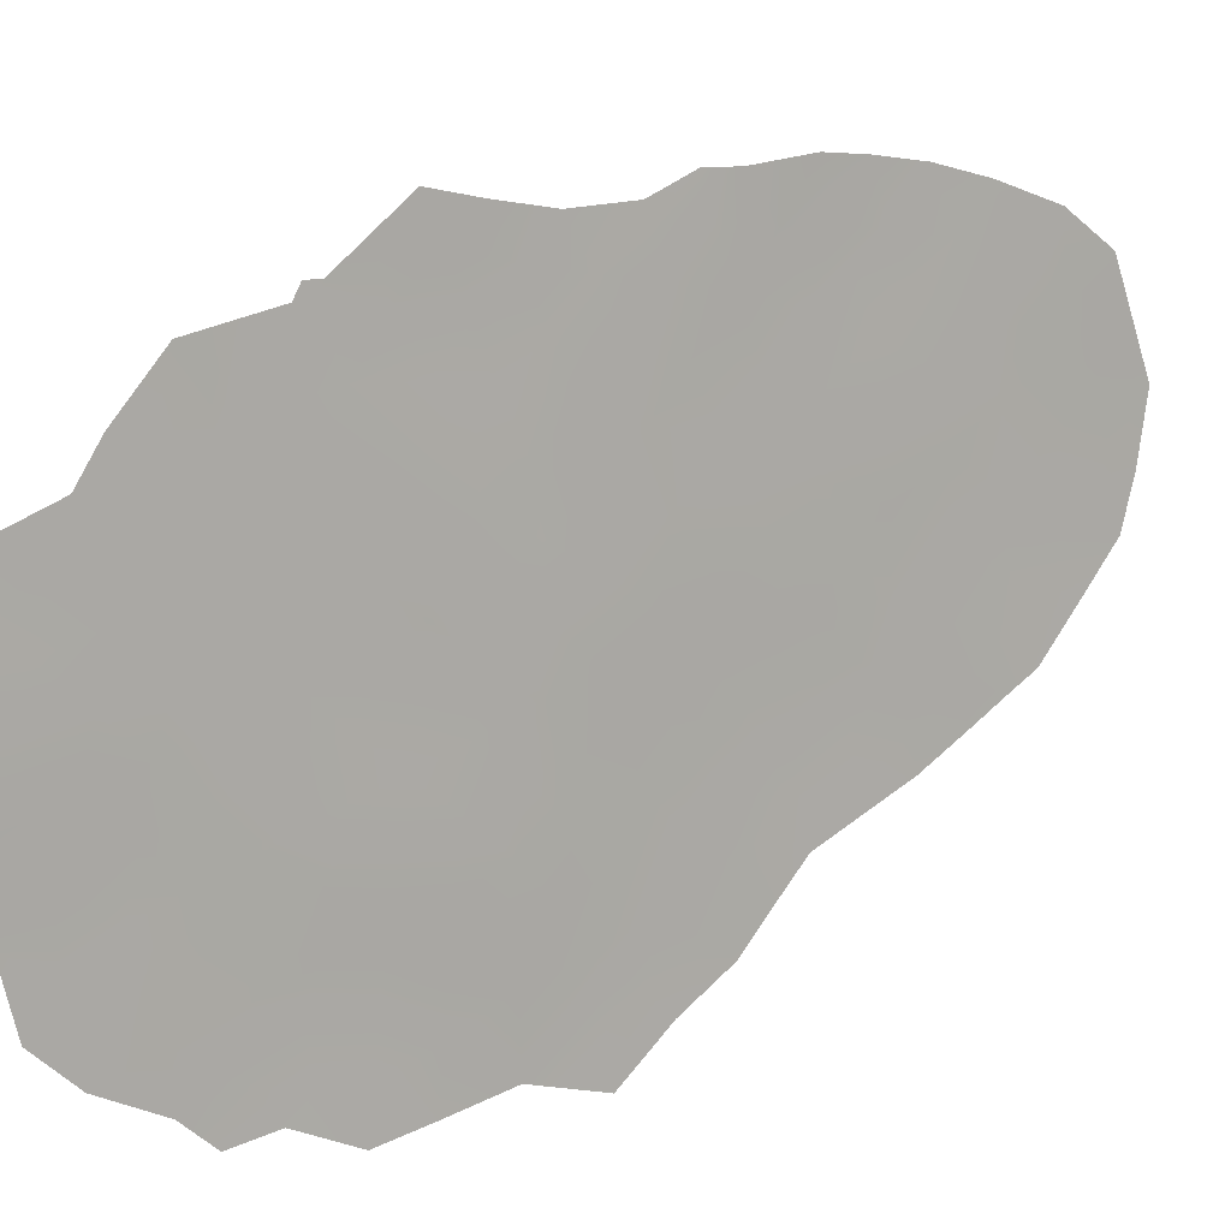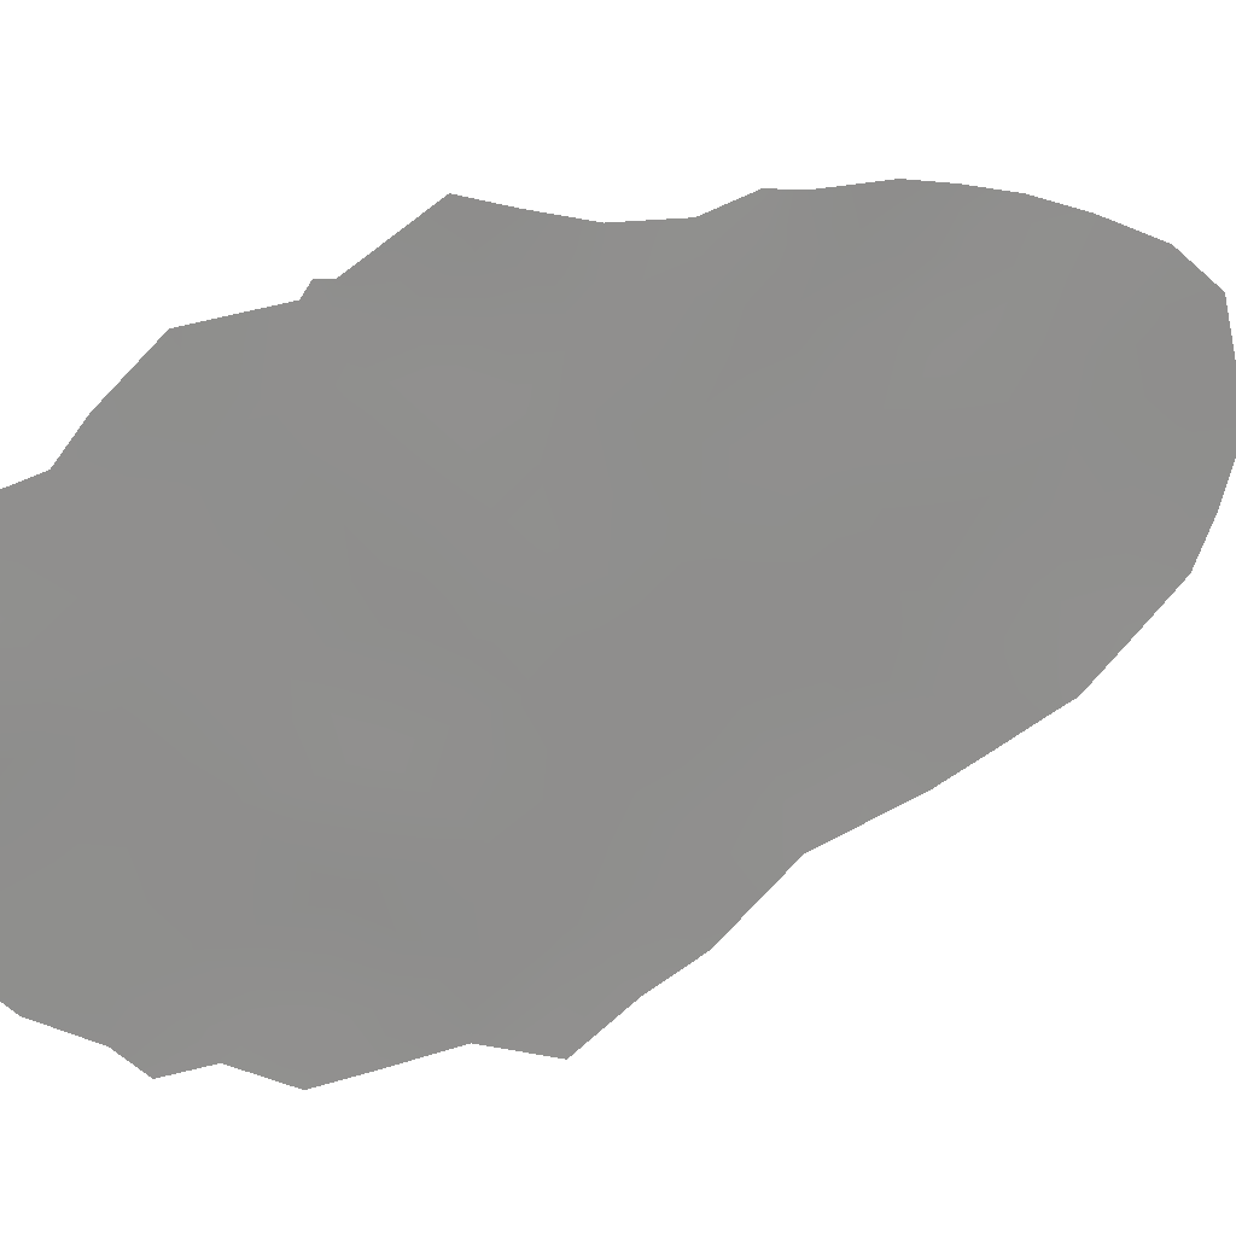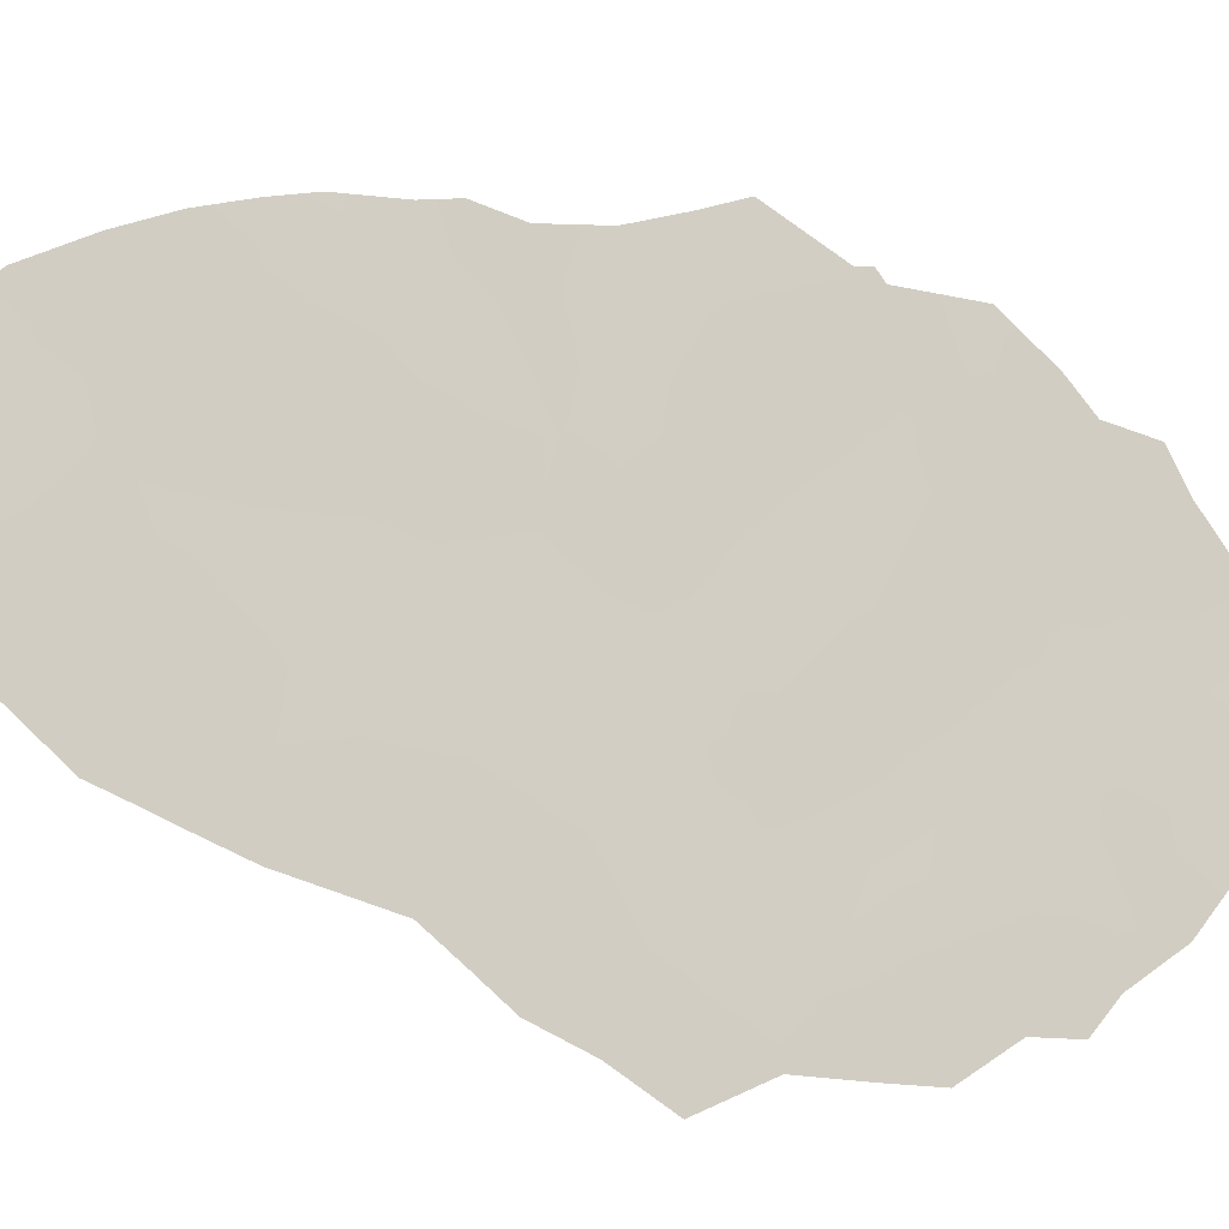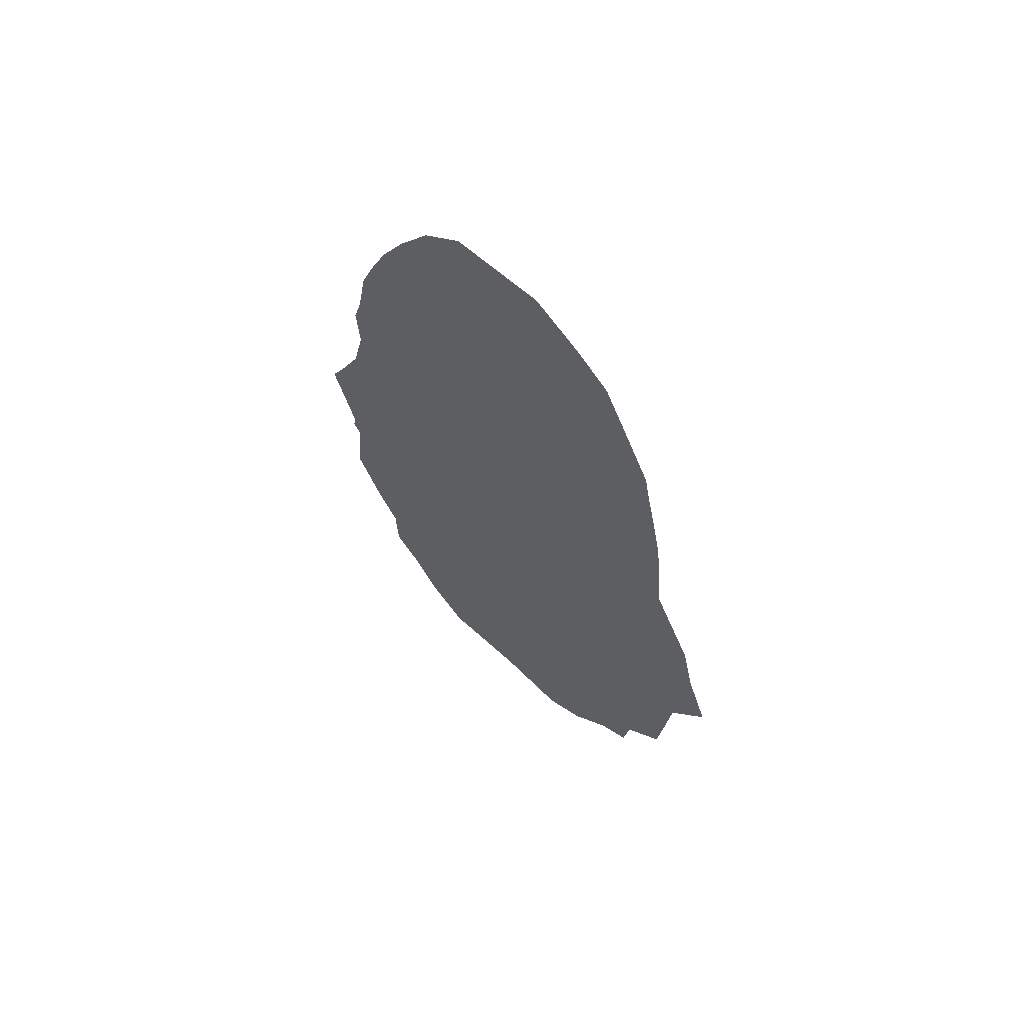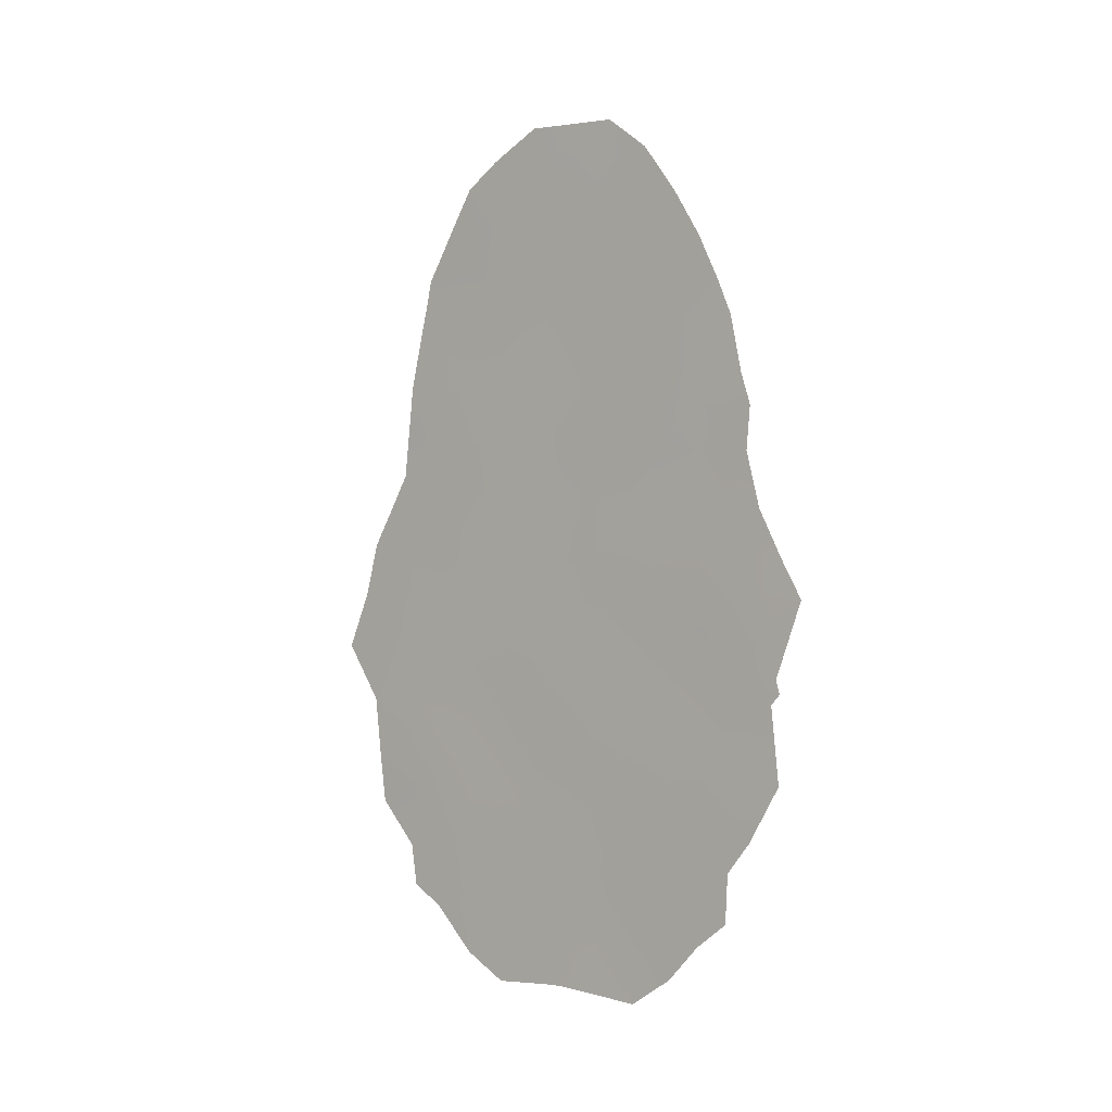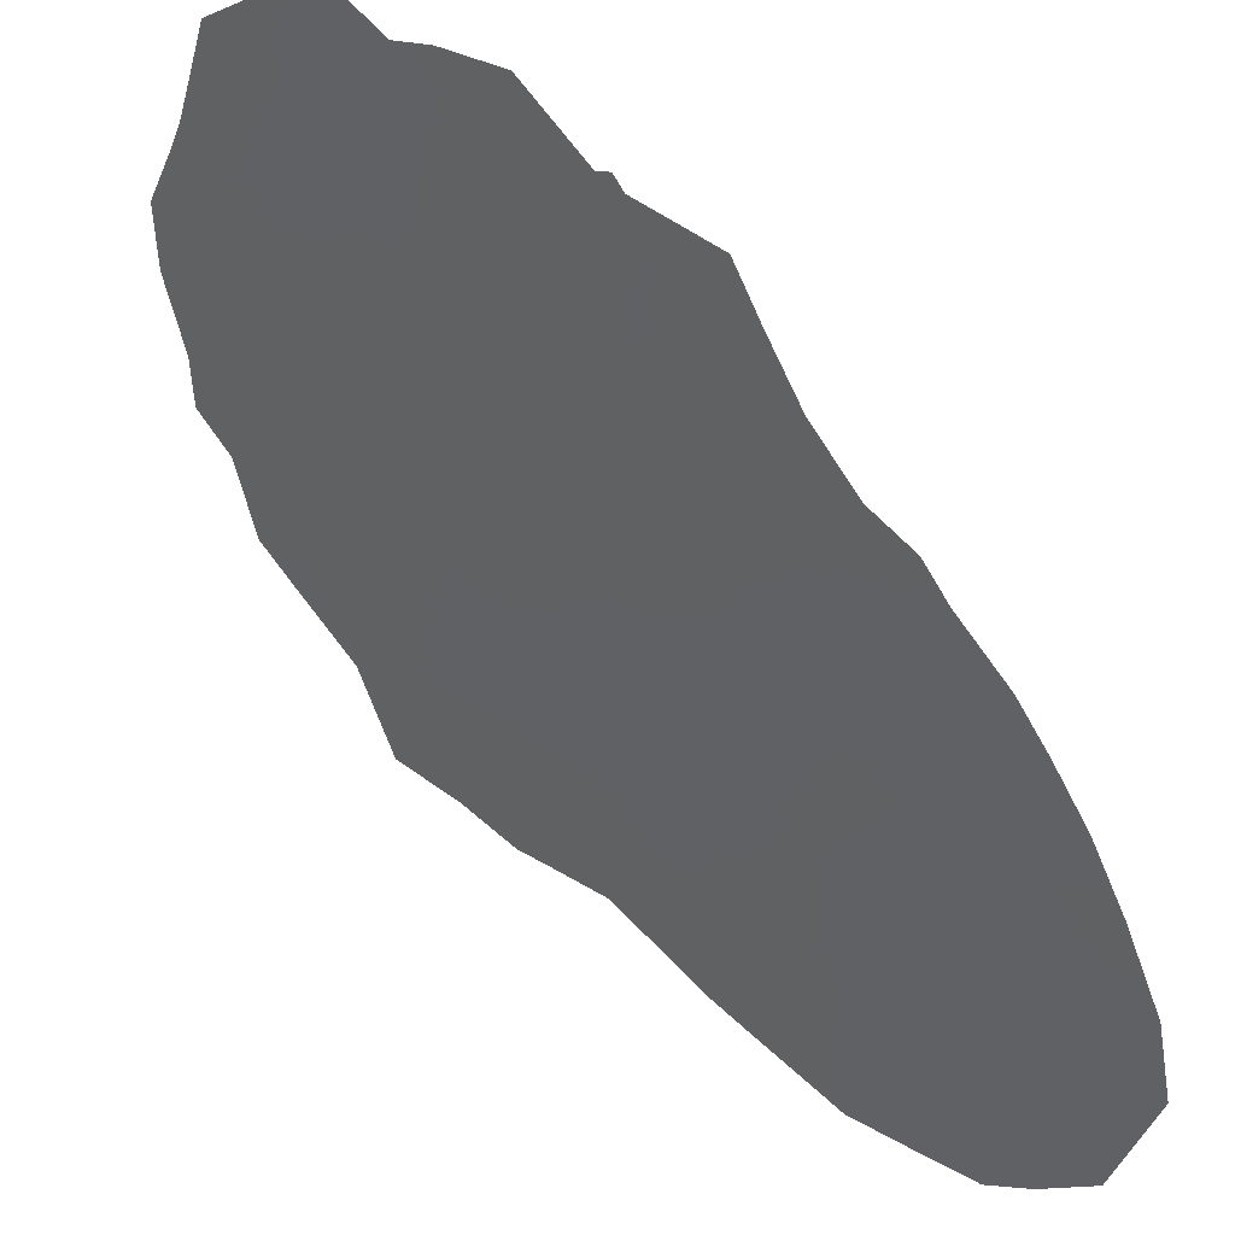
<metadata>
{"format":"obj","ext":"obj","renderer":"f3d","projection":"perspective","resolution":1024,"background":"white","views":[{"elev":41.9,"azim":-126.3,"up":"+Y"},{"elev":51.2,"azim":-114.1,"up":"+Y"},{"elev":-39.8,"azim":69.2,"up":"+Y"},{"elev":63.3,"azim":-69.7,"up":"+Z"},{"elev":-2.7,"azim":105.3,"up":"+Z"},{"elev":70.8,"azim":-40.0,"up":"+Y"}]}
</metadata>
<code>
v -89.51 85.13 14.48
v -86.64 91.58 14.32
v -87.04 90.72 12.64
v -87.64 89.2 17.9
v -88.87 86.65 11.67
v -89.63 84.98 10.71
v -90.47 83.14 9.783
v -86.9 90.88 16.13
v -87.44 89.75 14.47
v -87.42 89.89 10.96
v -86.6 91.67 10.76
v -89 86.47 7.802
v -88.91 86.44 15.57
v -89.75 84.82 5.056
v -88.3 87.97 8.703
v -88.15 88.16 15
v -86.34 92.3 8.835
v -88.97 86.48 9.761
v -88.32 87.97 6.757
v -86.99 90.96 4.865
v -87.67 89.43 5.828
v -89.71 84.86 7.014
v -87.09 90.66 9.2
v -88.64 86.98 17.76
v -89.06 86.39 3.806
v -87.99 88.6 12.68
v -89.73 84.64 15.36
v -88.01 88.45 16.13
v -88.81 86.72 13.57
v -89.67 84.96 8.854
v -88.22 87.82 19.75
v -87.65 89.41 7.819
v -89.01 86.43 5.84
v -88.22 88.15 10.59
v -86.89 91.12 7.056
v -88.36 87.9 4.782
v -89.49 85.13 17.18
v -90.26 83.57 11.55
v -89.19 85.68 19.47
v -89.72 84.62 17.62
v -87.27 90.4 3.169
v -86.97 91.03 3.875
v -85.9 93.24 10.55
v -86.27 92.4 12.3
v -87.64 89.58 2.605
v -86.15 92.72 9.047
v -86.11 92.79 8.774
v -86.75 91.15 17.72
v -87.63 89.15 20.35
v -89.97 84.13 15.33
v -87.89 88.54 20.4
v -86.69 91.63 4.362
v -86.66 91.69 5.341
v -86.34 92.21 14.31
v -86.43 92.03 14.94
v -88.37 87.93 2.776
v -86.2 92.62 8.572
v -89.41 85.63 3.237
v -89.04 86.45 2.717
v -88.57 87.5 2.772
v -90.49 83.11 8.54
v -90.81 82.4 9.723
v -90.46 83.12 11.95
v -90.09 83.92 13.43
v -90.6 82.85 10.87
v -86.39 92.14 13.42
v -89.75 84.84 4.139
v -90.02 84.23 4.545
v -86.5 91.82 16.08
v -90.42 83.36 6.311
v -90.07 84.11 5.397
v -89.77 84.52 17.12
v -86.15 92.76 7.045
v -86.44 92.14 5.944
v -88.43 87.33 20.49
v -87.02 90.71 14.42
v -87.24 90.23 13.56
v -86.83 91.16 13.49
v -89.35 85.67 8.351
v -89.71 84.86 7.99
v -89.36 85.66 7.392
v -87.98 88.68 8.22
v -88.31 87.97 7.737
v -87.98 88.7 7.271
v -87.23 90.18 15.36
v -87.29 90.23 7.465
v -86.95 90.97 8.157
v -87.36 90.06 8.462
v -89.72 84.71 13.31
v -89.57 85.07 12.6
v -87.32 90.27 4.284
v -87.67 89.52 3.725
v -86.23 92.49 10.63
v -86.08 92.83 11.35
v -86.43 92.04 11.54
v -87.24 90.29 11.79
v -87.48 89.73 12.69
v -87.67 89.31 11.78
v -86.81 91.2 11.7
v -86.64 91.59 12.51
v -87 90.79 10.89
v -87.54 89.49 16.21
v -87.7 89.15 15.31
v -87.82 89.01 10.87
v -87.91 88.83 9.998
v -87.58 89.55 10.27
v -89.31 85.72 10.25
v -89.67 84.92 9.733
v -89.34 85.68 9.307
v -88.92 86.31 18.57
v -88.48 87.28 18.79
v -88.72 86.71 19.55
v -86.97 90.64 18.64
v -88.66 87.21 6.29
v -88.66 87.23 7.265
v -89 86.46 6.827
v -88.82 86.73 12.63
v -89.24 85.78 13.1
v -89.22 85.86 12.16
v -88 88.69 6.285
v -88.34 87.94 5.78
v -88.02 88.67 5.291
v -87.27 89.96 19.67
v -87.71 88.98 19.42
v -88.63 87.23 9.231
v -88.28 88.02 9.649
v -88.6 87.3 10.19
v -88.07 88.18 19.07
v -88.65 87.23 8.249
v -88.03 88.71 3.295
v -88 88.77 2.694
v -87.23 90.31 10.12
v -86.82 91.21 9.973
v -86.68 91.55 8.995
v -88.68 87.18 5.307
v -88.13 88.09 18.01
v -87.36 89.84 17.05
v -87.01 90.62 16.85
v -87.19 90.18 17.84
v -88.75 87.07 3.44
v -88.54 87.42 11.15
v -88.93 86.55 10.71
v -87.32 90.21 5.356
v -87.68 89.45 4.791
v -87.55 89.64 9.412
v -87.7 89.31 8.625
v -90.65 82.75 9.131
v -90.28 83.52 12.66
v -89.59 85.03 11.68
v -89.94 84.25 12.3
v -89.96 84.24 11.14
v -90.02 84.11 10.06
v -87.65 89.45 6.842
v -89.04 86.41 4.828
v -88.71 87.14 4.308
v -89.26 85.79 11.2
v -88.12 88.35 11.56
v -88.45 87.57 12.15
v -86.78 91.2 15.23
v -86.6 91.53 16.84
v -87.68 89.26 13.62
v -88.08 88.35 13.82
v -87.81 88.92 14.47
v -89.38 85.42 15.48
v -89.16 85.9 14.79
v -89.24 85.71 16.46
v -87.84 88.79 17.09
v -88.84 86.63 14.52
v -88.46 87.49 14.16
v -88.55 87.27 15.05
v -88.42 87.61 13.16
v -86.5 91.88 13.4
v -86.39 92.15 9.752
v -86.03 92.98 9.796
v -89.36 85.66 6.406
v -89.4 85.62 4.368
v -87.96 88.72 9.113
v -90.08 84.03 7.687
v -90.45 83.24 7.268
v -90.06 84.11 6.683
v -89.98 84.31 5.871
v -90.03 84.02 14.36
v -89.87 84.37 14.38
v -89.62 84.88 16.3
v -89.86 84.33 16.3
v -89.37 85.64 5.392
v -88.46 87.45 15.93
v -88.04 88.67 4.27
v -88.4 87.85 3.678
v -86.5 91.98 7.274
v -86.18 92.69 7.808
v -88.99 86.46 8.786
v -86.59 91.8 6.451
v -86.96 91 5.933
v -87.29 90.24 6.421
v -90.01 84.2 8.841
v -88.87 86.36 19.96
v -89.33 85.44 18.19
v -89.44 85.18 18.61
v -89.09 86 17.49
v -88.78 86.7 16.7
v -88.32 87.72 16.96
v -90.34 83.4 10.49
v -86.62 91.7 7.915
v -89.69 84.93 6.022
v -87.46 89.58 18.67
v -87.82 88.77 18.57
v -89.24 85.75 13.89
v -87.21 90.19 16.23
f 76 77 78
f 79 80 81
f 82 83 84
f 76 159 85
f 86 87 88
f 118 89 90
f 20 91 42
f 93 94 95
f 96 97 98
f 99 95 100
f 96 101 99
f 85 102 103
f 104 105 106
f 17 47 46
f 107 108 109
f 110 111 112
f 139 113 206
f 114 115 116
f 117 118 119
f 120 121 122
f 206 123 124
f 125 126 127
f 128 124 51
f 129 115 83
f 20 42 52
f 20 52 53
f 2 54 55
f 130 56 131
f 101 132 133
f 134 173 133
f 17 57 47
f 135 121 114
f 136 128 111
f 137 138 139
f 25 58 59
f 141 142 127
f 91 143 144
f 106 145 132
f 146 88 145
f 61 7 147
f 150 64 148
f 149 150 151
f 203 152 151
f 38 63 65
f 120 153 84
f 154 155 135
f 142 156 107
f 149 156 119
f 108 152 196
f 2 172 54
f 157 158 141
f 14 68 67
f 48 138 160
f 98 157 104
f 77 161 97
f 162 161 163
f 164 1 165
f 164 166 184
f 137 167 102
f 168 169 170
f 117 158 171
f 78 100 172
f 54 172 66
f 173 174 93
f 116 81 175
f 168 165 208
f 25 176 58
f 177 105 126
f 177 82 146
f 178 179 180
f 14 181 71
f 14 71 68
f 64 183 182
f 1 183 89
f 184 72 185
f 103 16 163
f 170 16 187
f 188 144 122
f 188 189 130
f 204 190 191
f 192 109 79
f 125 192 129
f 35 193 190
f 194 195 143
f 195 86 153
f 35 194 193
f 155 140 189
f 186 176 154
f 171 162 169
f 37 40 72
f 112 75 197
f 198 39 199
f 200 110 198
f 166 201 200
f 202 167 136
f 187 202 201
f 80 196 178
f 2 76 78
f 76 9 77
f 78 77 3
f 12 79 81
f 79 30 80
f 81 80 22
f 32 82 84
f 82 15 83
f 84 83 19
f 9 76 85
f 76 2 159
f 85 159 8
f 32 86 88
f 86 35 87
f 88 87 23
f 91 92 41
f 91 41 42
f 11 93 95
f 93 43 94
f 95 94 44
f 10 96 98
f 96 3 97
f 98 97 26
f 3 99 100
f 99 11 95
f 100 95 44
f 3 96 99
f 96 10 101
f 99 101 11
f 9 85 103
f 85 8 209
f 103 102 28
f 10 104 106
f 104 34 105
f 106 105 145
f 92 45 41
f 18 107 109
f 107 6 108
f 109 108 30
f 39 110 112
f 110 24 111
f 112 111 31
f 4 139 206
f 206 113 123
f 33 114 116
f 114 19 115
f 116 115 12
f 5 117 119
f 117 29 118
f 29 208 118
f 119 118 90
f 21 120 122
f 120 19 121
f 122 121 36
f 124 123 49
f 18 125 127
f 125 15 126
f 127 126 34
f 207 4 206
f 124 49 51
f 31 51 75
f 31 128 51
f 15 129 83
f 129 12 115
f 83 115 19
f 92 130 45
f 131 45 130
f 11 101 133
f 101 10 132
f 133 132 23
f 23 134 133
f 173 17 46
f 133 173 11
f 33 135 114
f 135 36 121
f 114 121 19
f 24 136 111
f 136 4 207
f 111 128 31
f 139 138 48
f 139 48 113
f 25 59 140
f 60 140 59
f 34 141 127
f 141 5 142
f 127 142 18
f 92 91 144
f 91 20 143
f 144 143 21
f 10 106 132
f 132 145 23
f 146 32 88
f 145 88 23
f 147 7 62
f 38 150 148
f 148 63 38
f 6 149 151
f 149 90 150
f 151 150 38
f 38 203 151
f 203 7 152
f 151 152 6
f 23 87 134
f 87 35 204
f 134 87 204
f 19 120 84
f 120 21 153
f 84 153 32
f 33 154 135
f 154 25 155
f 135 155 36
f 18 142 107
f 142 5 156
f 107 156 6
f 90 149 119
f 149 6 156
f 119 156 5
f 30 108 196
f 108 6 152
f 34 157 141
f 157 26 158
f 141 158 5
f 55 159 2
f 159 55 69
f 160 138 8
f 10 98 104
f 98 26 157
f 104 157 34
f 3 77 97
f 77 9 161
f 97 161 26
f 16 162 163
f 162 26 161
f 163 161 9
f 13 164 165
f 164 27 1
f 27 164 184
f 164 13 166
f 8 138 209
f 137 139 4
f 102 167 28
f 13 168 170
f 168 29 169
f 170 169 16
f 29 117 171
f 117 5 158
f 171 158 26
f 2 78 172
f 78 3 100
f 172 100 44
f 172 44 66
f 17 173 134
f 11 173 93
f 173 46 174
f 93 174 43
f 33 116 175
f 116 12 81
f 175 81 22
f 29 168 208
f 168 13 165
f 208 165 1
f 67 176 14
f 176 67 58
f 15 177 126
f 177 145 105
f 126 105 34
f 145 177 146
f 177 15 82
f 146 82 32
f 22 178 180
f 178 61 179
f 180 179 70
f 181 205 180
f 181 180 70
f 181 70 71
f 27 50 183
f 182 183 50
f 1 27 183
f 89 183 64
f 72 184 37
f 27 184 185
f 185 50 27
f 14 186 205
f 186 33 175
f 180 205 22
f 9 103 163
f 103 28 16
f 13 170 187
f 187 16 28
f 36 188 122
f 188 92 144
f 122 144 21
f 92 188 130
f 188 36 189
f 130 189 56
f 191 190 73
f 17 204 57
f 191 57 204
f 12 192 79
f 192 18 109
f 79 109 30
f 15 125 129
f 125 18 192
f 129 192 12
f 73 190 193
f 203 38 65
f 20 194 143
f 194 35 195
f 143 195 21
f 21 195 153
f 195 35 86
f 153 86 32
f 194 53 193
f 53 194 20
f 74 193 53
f 36 155 189
f 155 25 140
f 189 140 60
f 56 189 60
f 33 186 154
f 186 14 176
f 154 176 25
f 29 171 169
f 171 26 162
f 169 162 16
f 61 152 7
f 75 112 31
f 197 39 112
f 37 198 40
f 199 40 198
f 37 200 198
f 200 24 110
f 198 110 39
f 37 166 200
f 166 13 201
f 200 201 24
f 24 202 136
f 202 28 167
f 136 167 4
f 150 90 89
f 13 187 201
f 187 28 202
f 201 202 24
f 22 80 178
f 80 30 196
f 178 196 61
f 37 184 166
f 205 186 175
f 134 204 17
f 137 4 167
f 14 205 181
f 205 175 22
f 193 74 73
f 128 207 124
f 206 124 207
f 136 207 128
f 118 208 89
f 208 1 89
f 8 159 69
f 8 69 160
f 62 7 203
f 85 209 102
f 138 137 209
f 102 209 137
f 150 89 64
f 204 35 190
f 196 152 61
f 62 203 65

</code>
